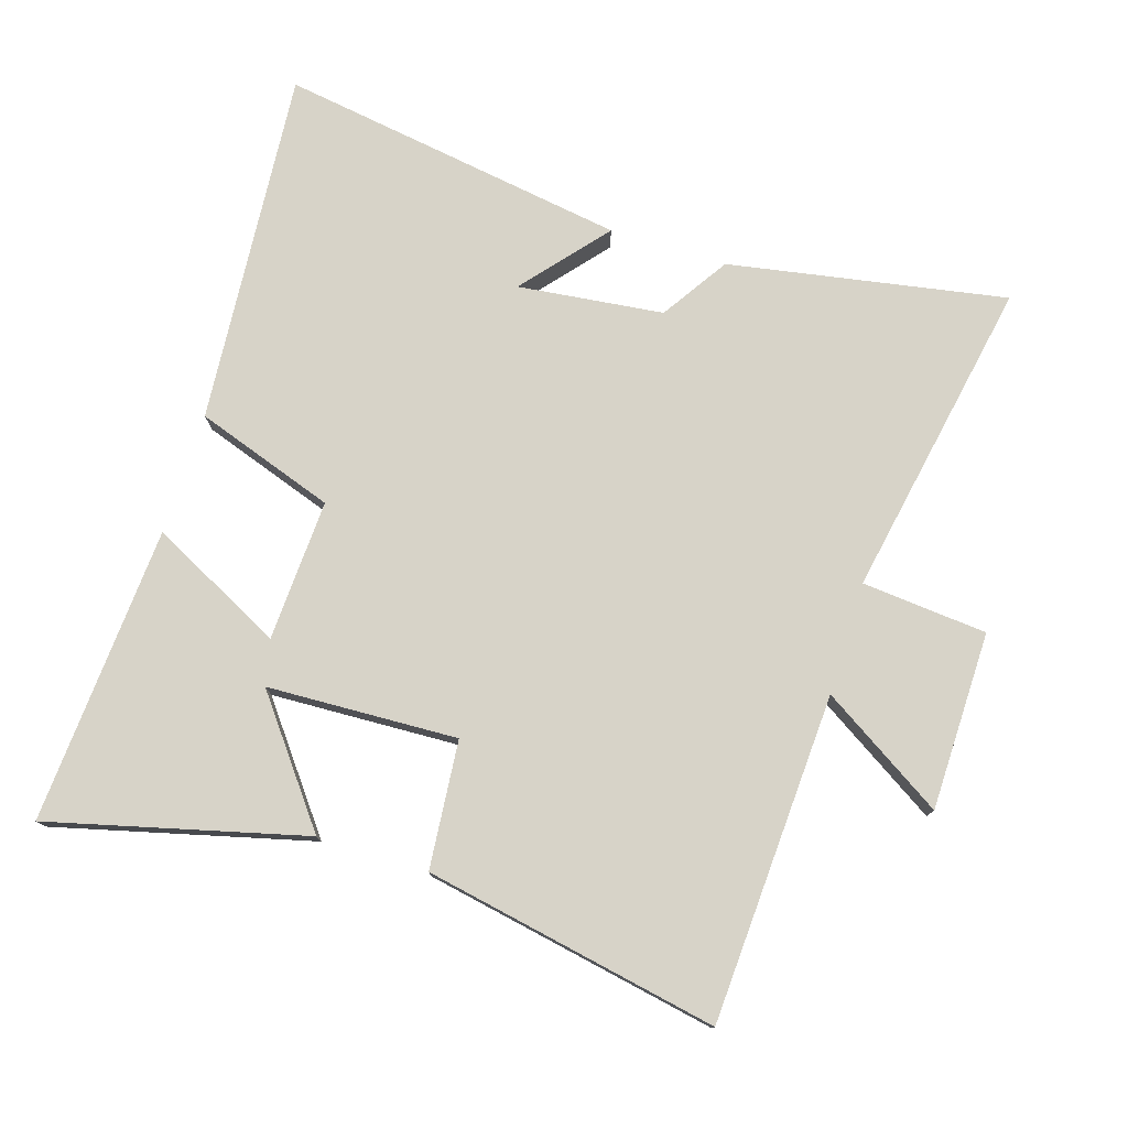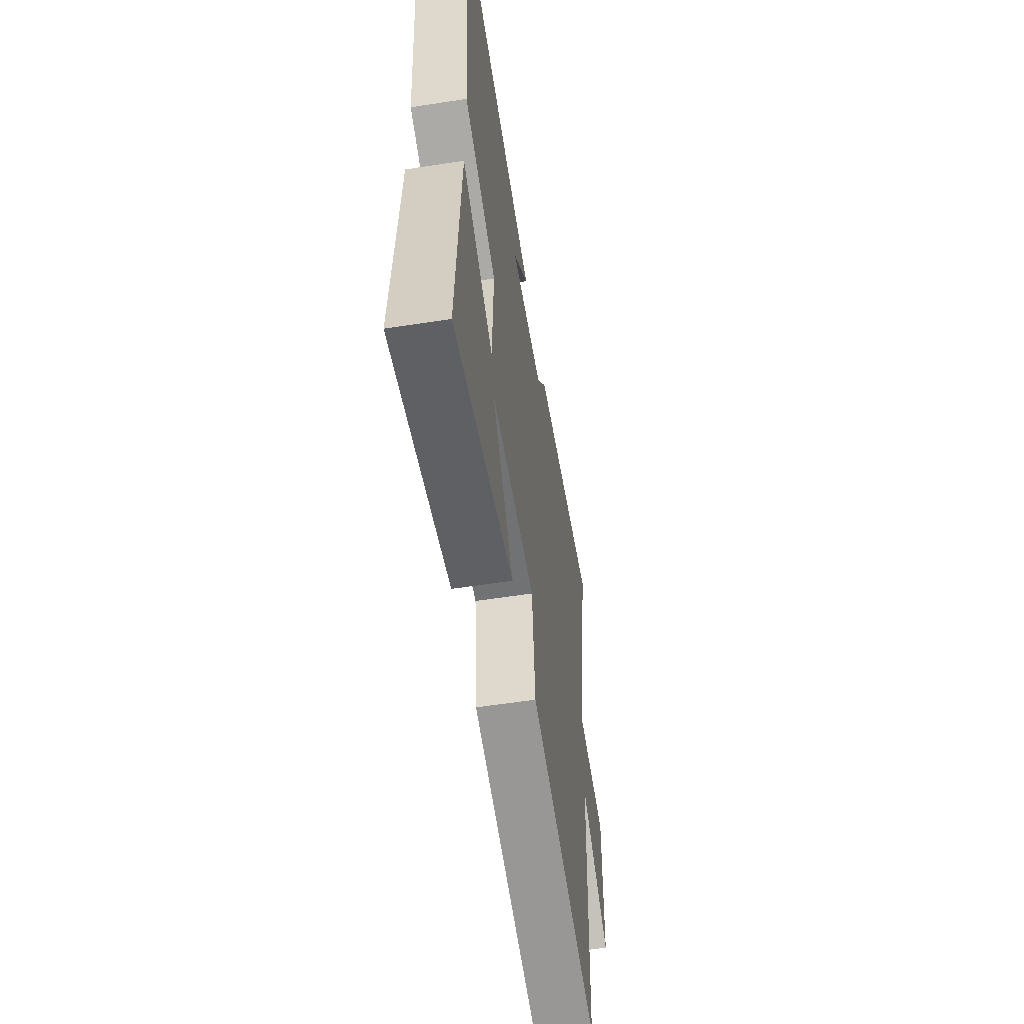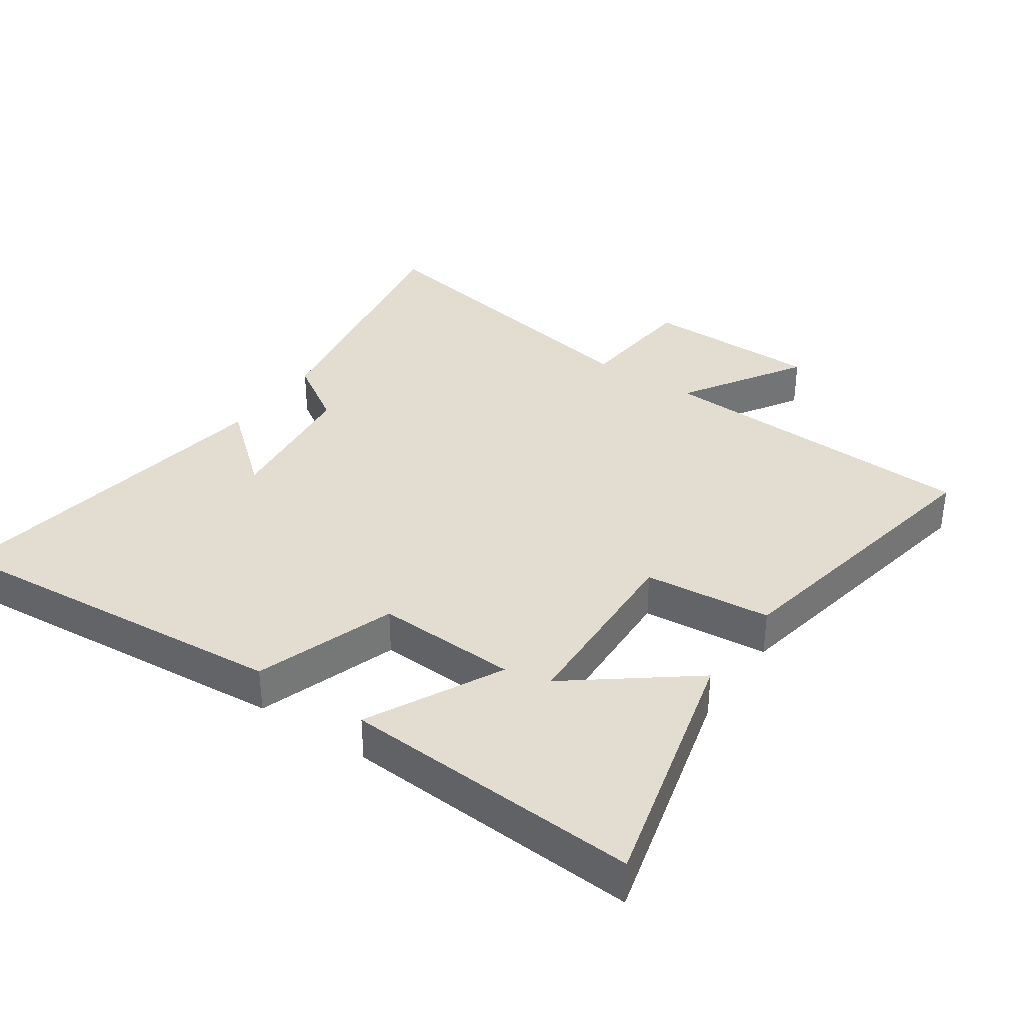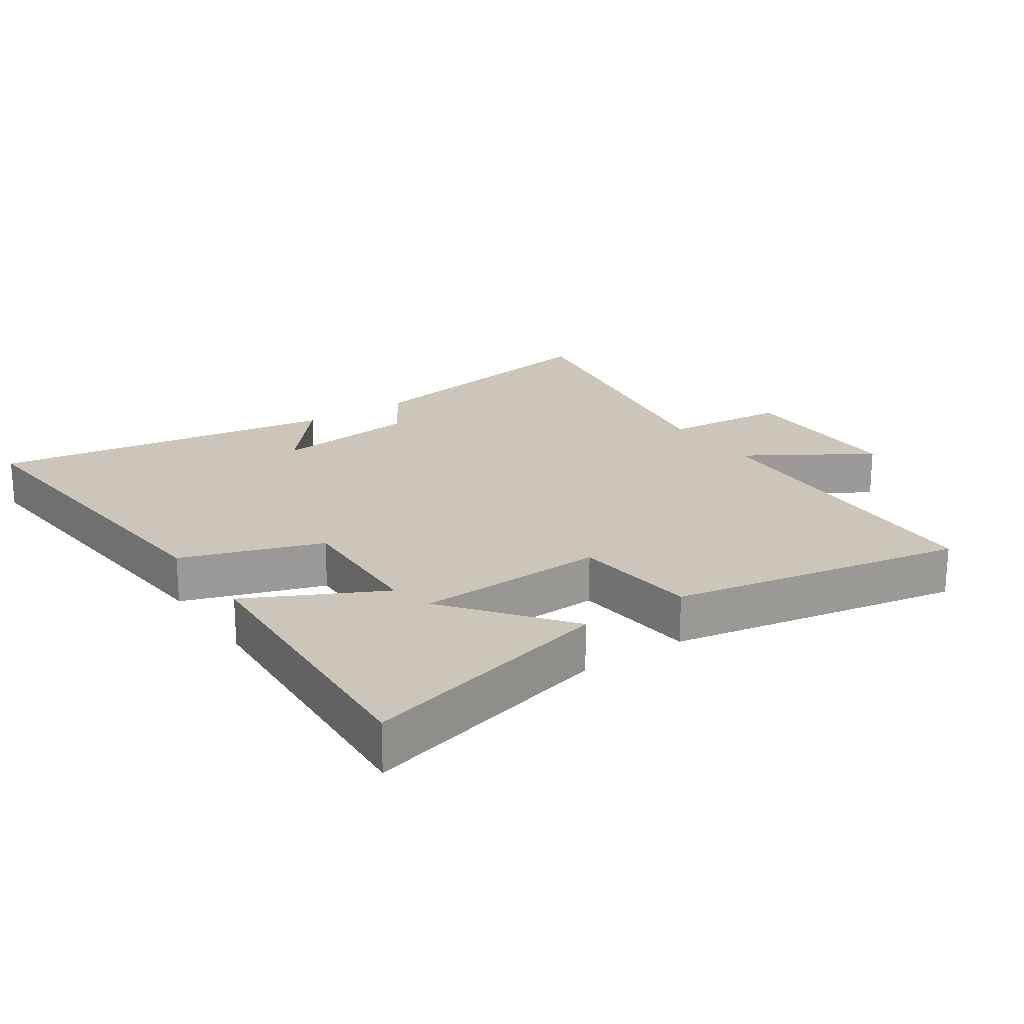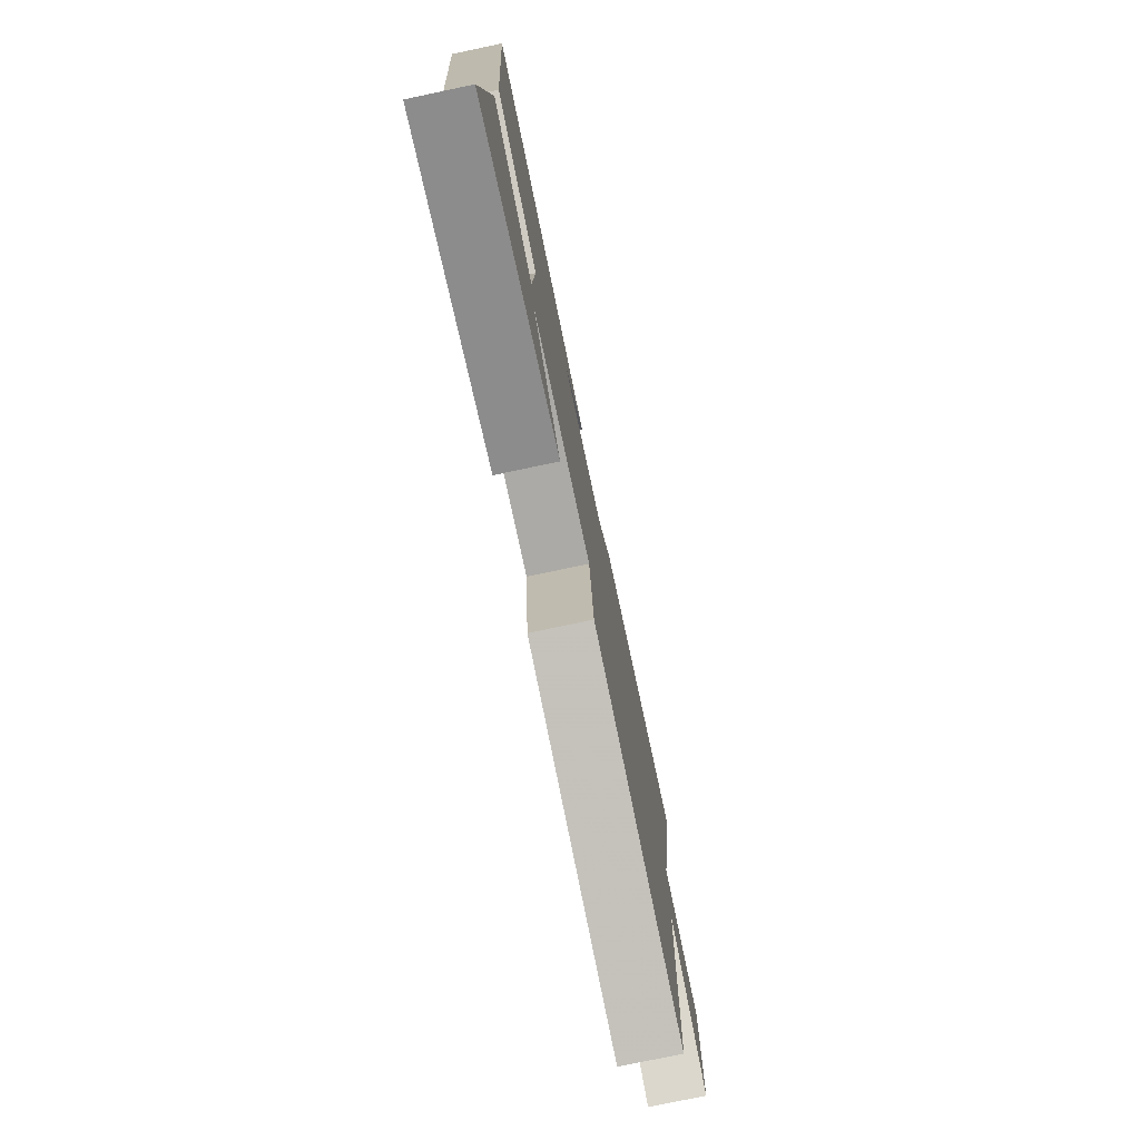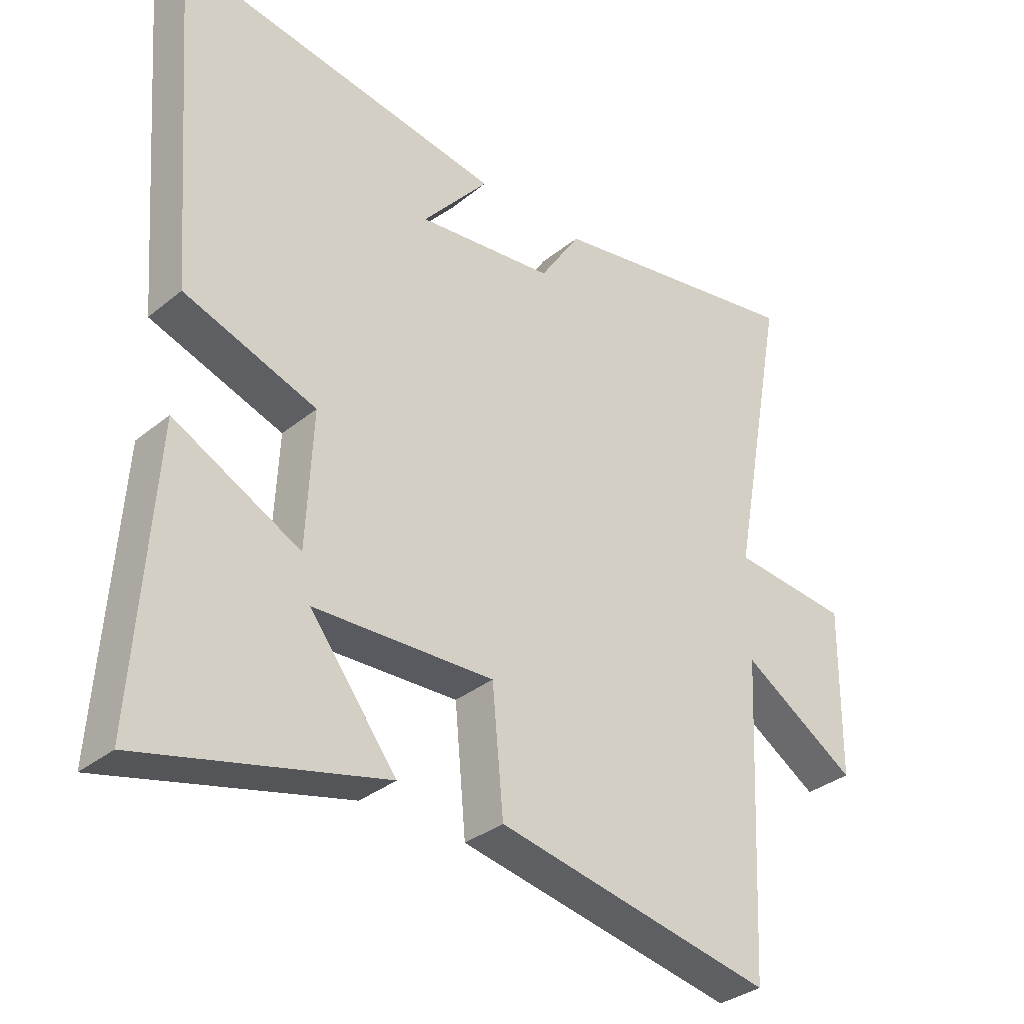
<metadata>
{"format":"obj","ext":"obj","renderer":"f3d","projection":"perspective","resolution":1024,"background":"white","views":[{"elev":76.9,"azim":-162.6,"up":"+Y"},{"elev":-57.9,"azim":99.1,"up":"+Z"},{"elev":35.3,"azim":124.4,"up":"+Y"},{"elev":20.8,"azim":145.5,"up":"+Y"},{"elev":-78.0,"azim":101.9,"up":"+Z"},{"elev":-33.7,"azim":137.7,"up":"+Z"}]}
</metadata>
<code>
v 0.529 0.07 -0.599
v 0.141 0.07 -0.5
v 0.281 0.07 -0.318
v -0.009 0.07 -0.306
v -0.027 0.07 -0.5
v -0.475 0.07 -0.585
v -0.5 0.07 -0.085
v -0.687 0.07 -0.202
v -0.691 0.07 0.07
v -0.5 0.07 0.087
v -0.592 0.07 0.576
v -0.169 0.07 0.5
v -0.103 0.07 0.398
v 0.119 0.07 0.372
v 0.011 0.07 0.5
v 0.544 0.07 0.583
v 0.5 0.07 0.04
v 0.287 0.07 -0.033
v 0.297 0.07 -0.249
v 0.5 0.07 -0.146
v 0.529 0 -0.599
v 0.141 0 -0.5
v 0.281 0 -0.318
v -0.009 0 -0.306
v -0.027 0 -0.5
v -0.475 0 -0.585
v -0.5 0 -0.085
v -0.687 0 -0.202
v -0.691 0 0.07
v -0.5 0 0.087
v -0.592 0 0.576
v -0.169 0 0.5
v -0.103 0 0.398
v 0.119 0 0.372
v 0.011 0 0.5
v 0.544 0 0.583
v 0.5 0 0.04
v 0.287 0 -0.033
v 0.297 0 -0.249
v 0.5 0 -0.146
f 19 20 1
f 16 17 18
f 14 15 16
f 14 16 18
f 13 14 18 19
f 12 13 19
f 11 12 19
f 10 11 19
f 7 8 9 10
f 6 7 10
f 5 6 10
f 4 5 10
f 3 4 10 19
f 1 2 3
f 1 3 19
f 21 40 39
f 38 37 36
f 36 35 34
f 38 36 34
f 39 38 34 33
f 39 33 32
f 39 32 31
f 39 31 30
f 30 29 28 27
f 30 27 26
f 30 26 25
f 30 25 24
f 39 30 24 23
f 23 22 21
f 39 23 21
f 1 21 22 2
f 2 22 23 3
f 3 23 24 4
f 4 24 25 5
f 5 25 26 6
f 6 26 27 7
f 7 27 28 8
f 8 28 29 9
f 9 29 30 10
f 10 30 31 11
f 11 31 32 12
f 12 32 33 13
f 13 33 34 14
f 14 34 35 15
f 15 35 36 16
f 16 36 37 17
f 17 37 38 18
f 18 38 39 19
f 19 39 40 20
f 20 40 21 1

</code>
